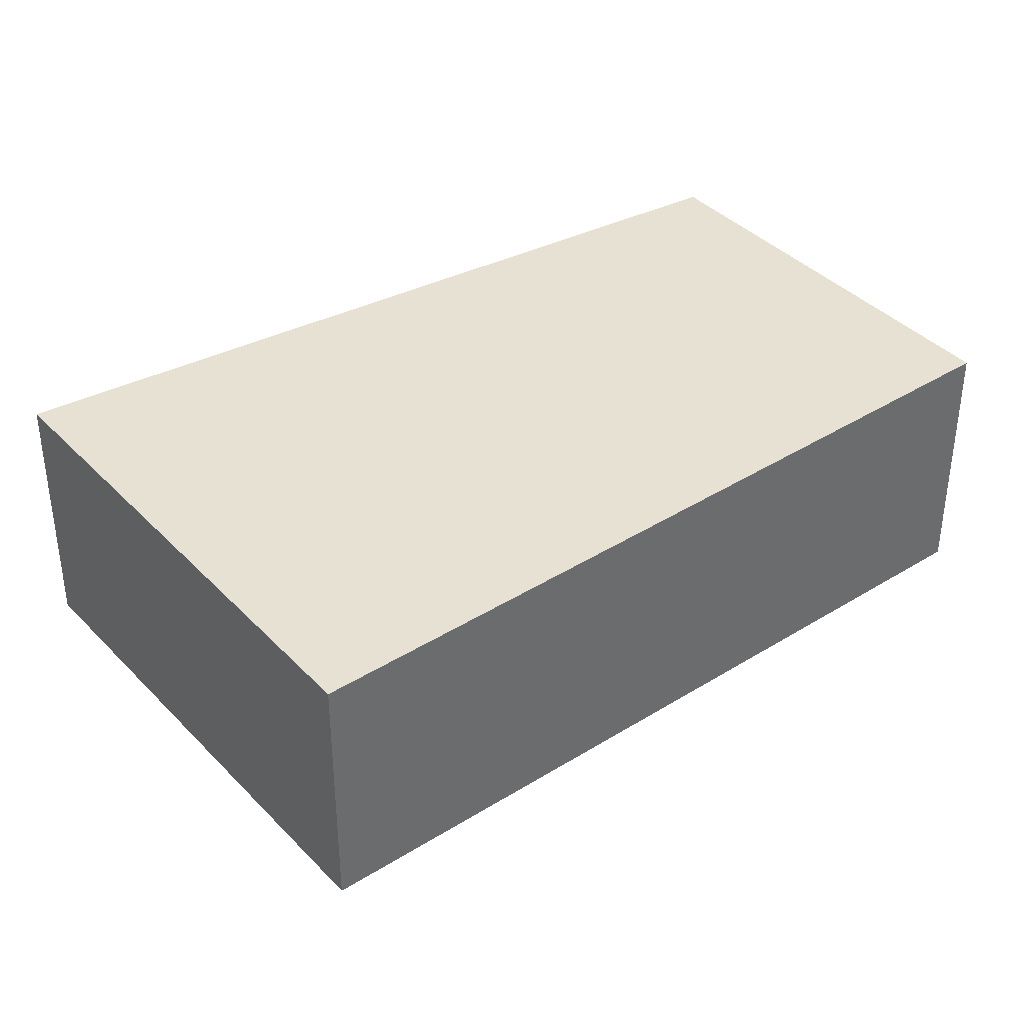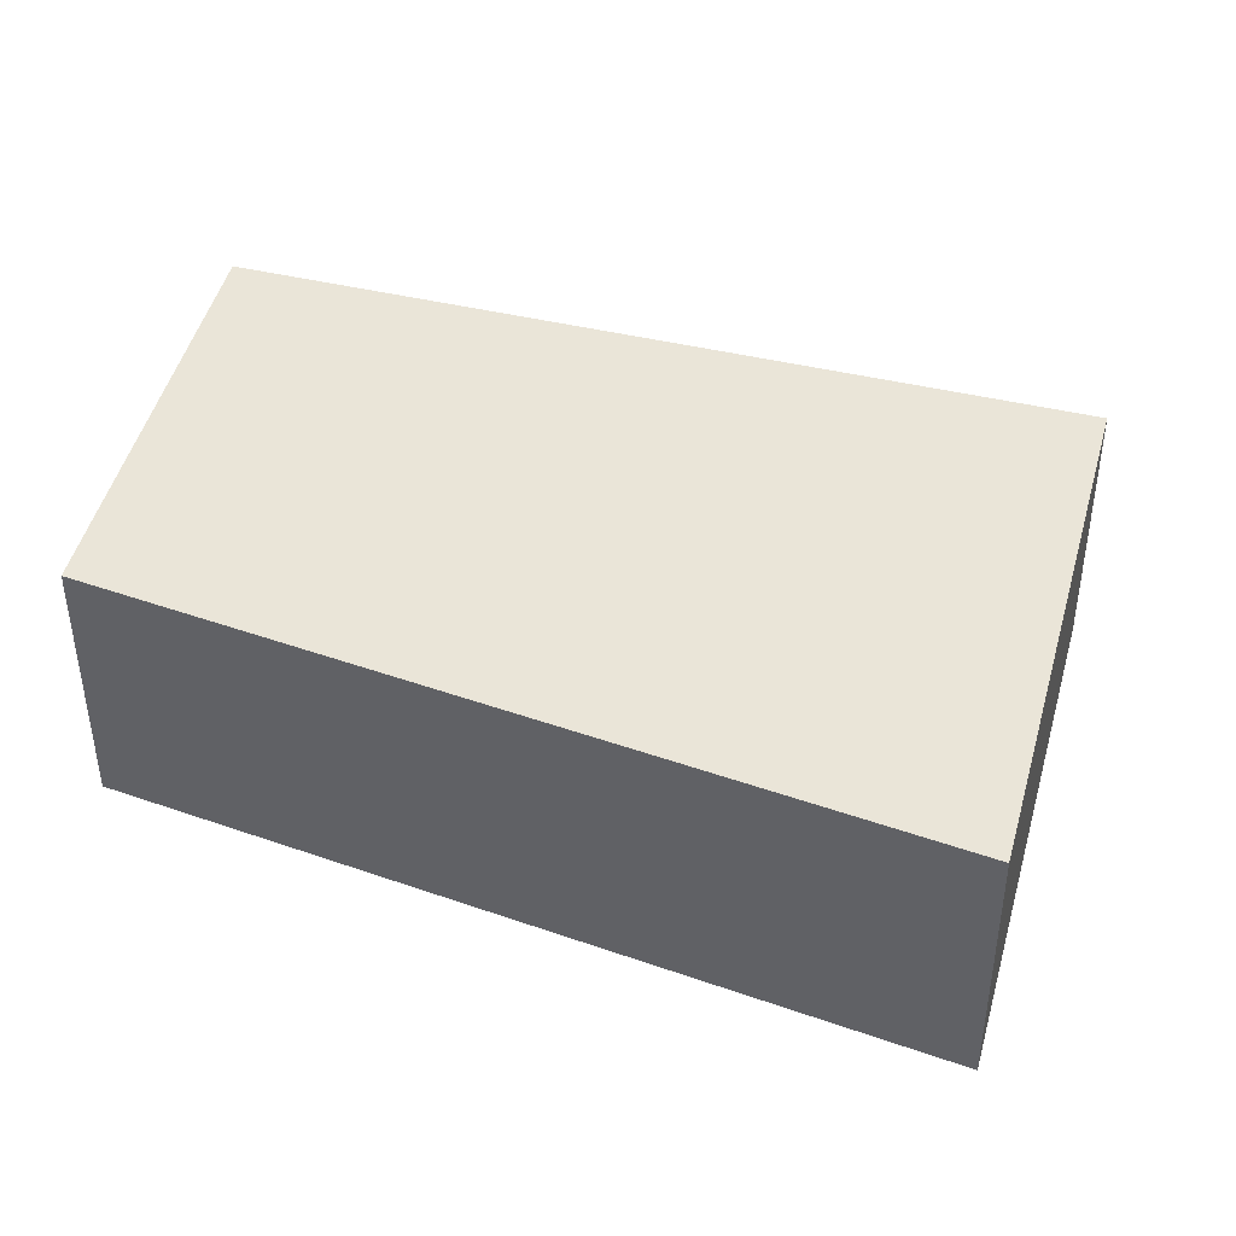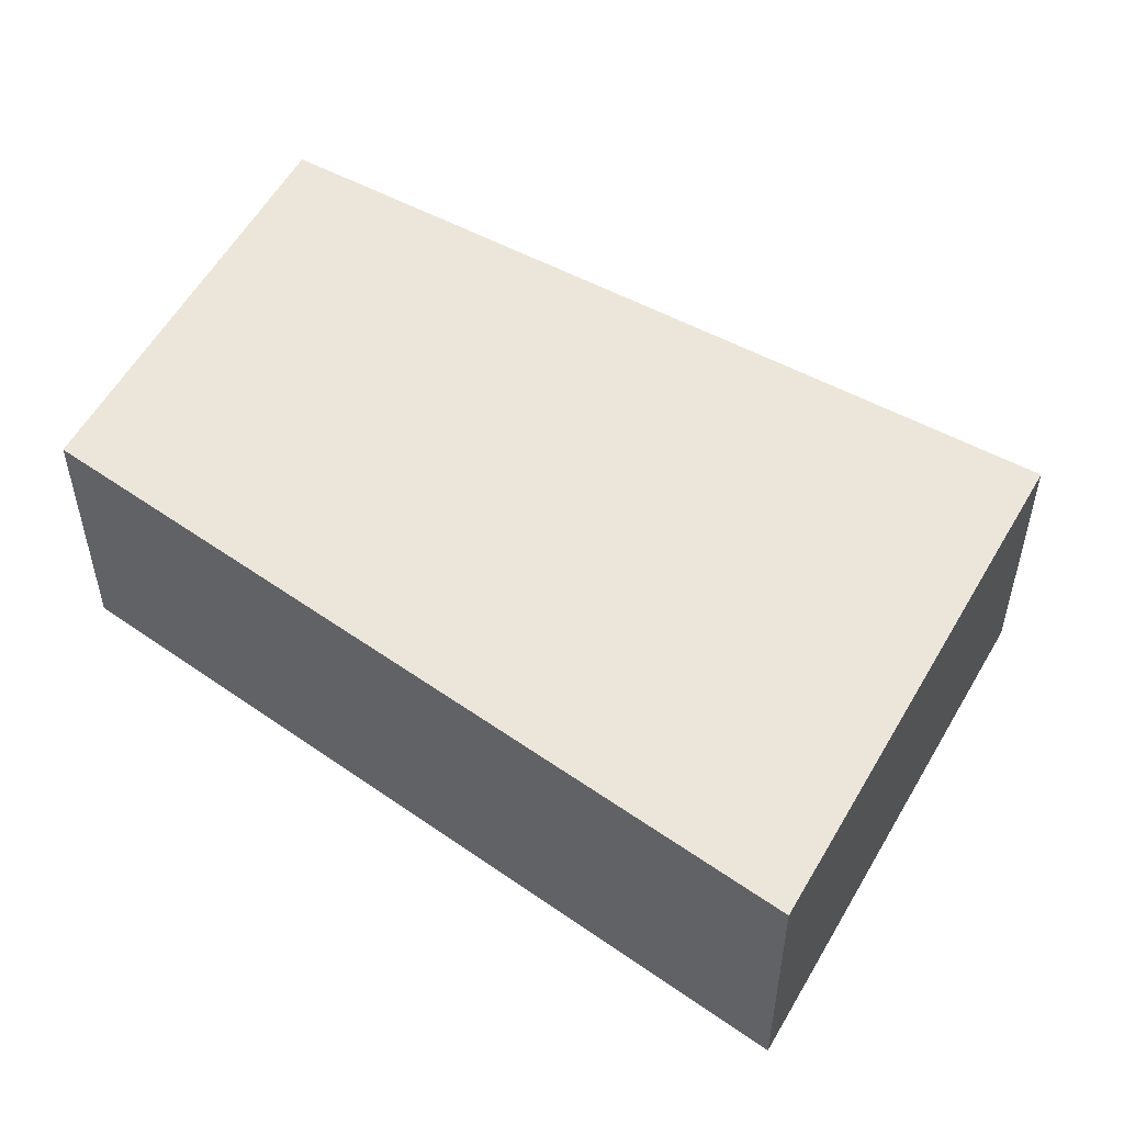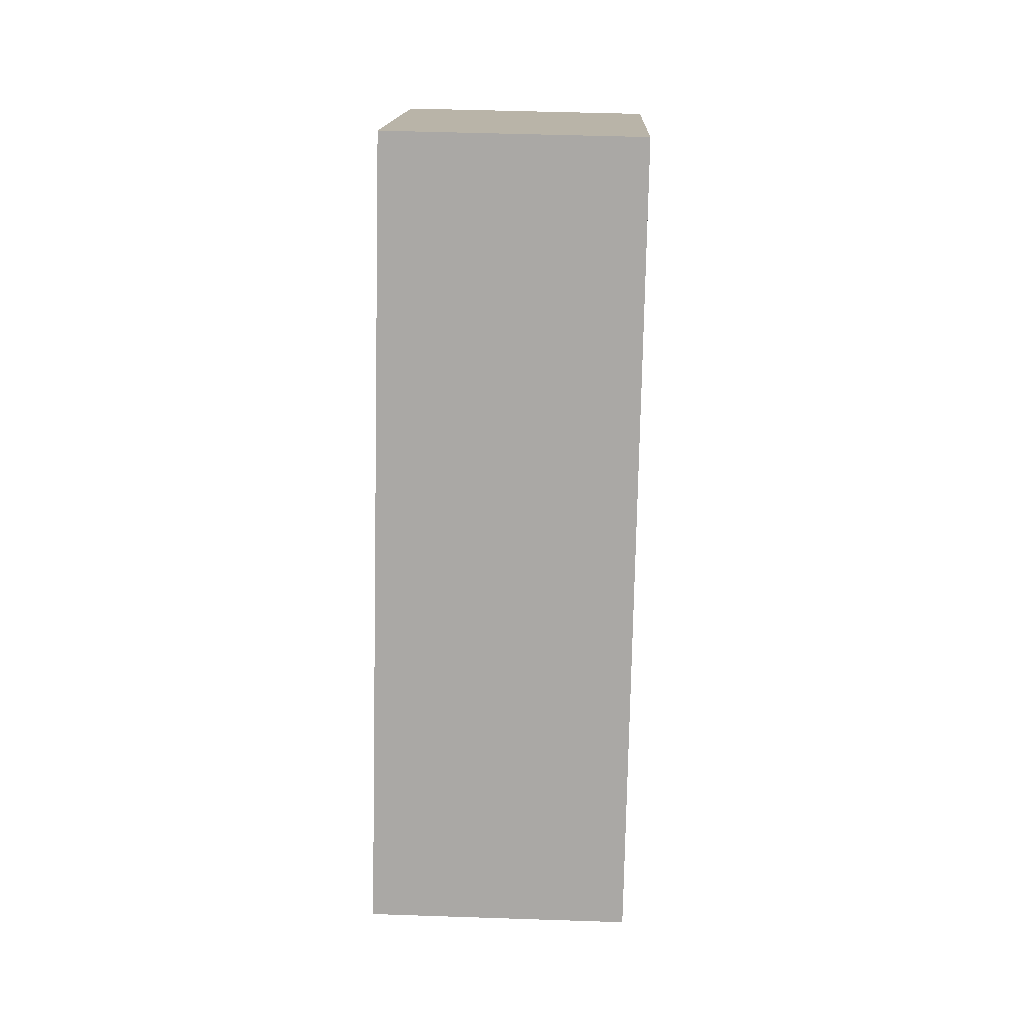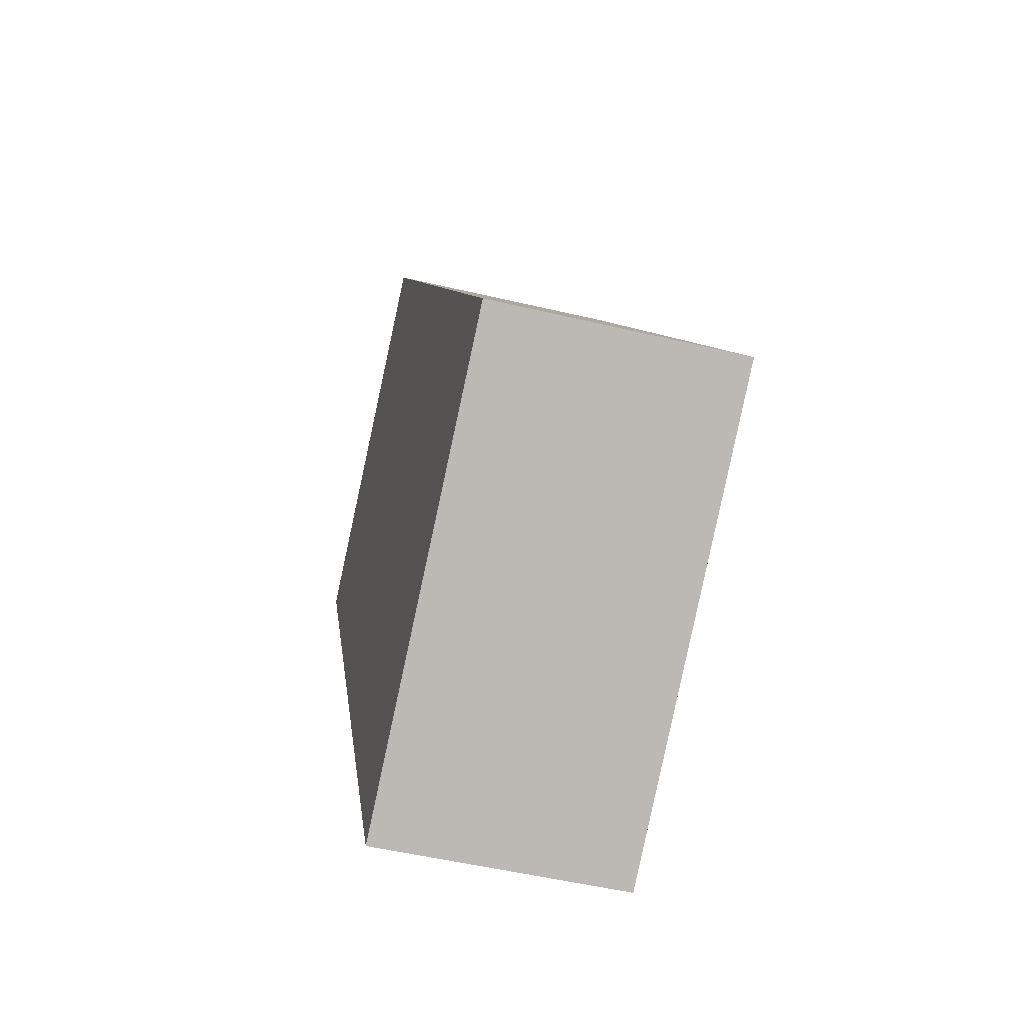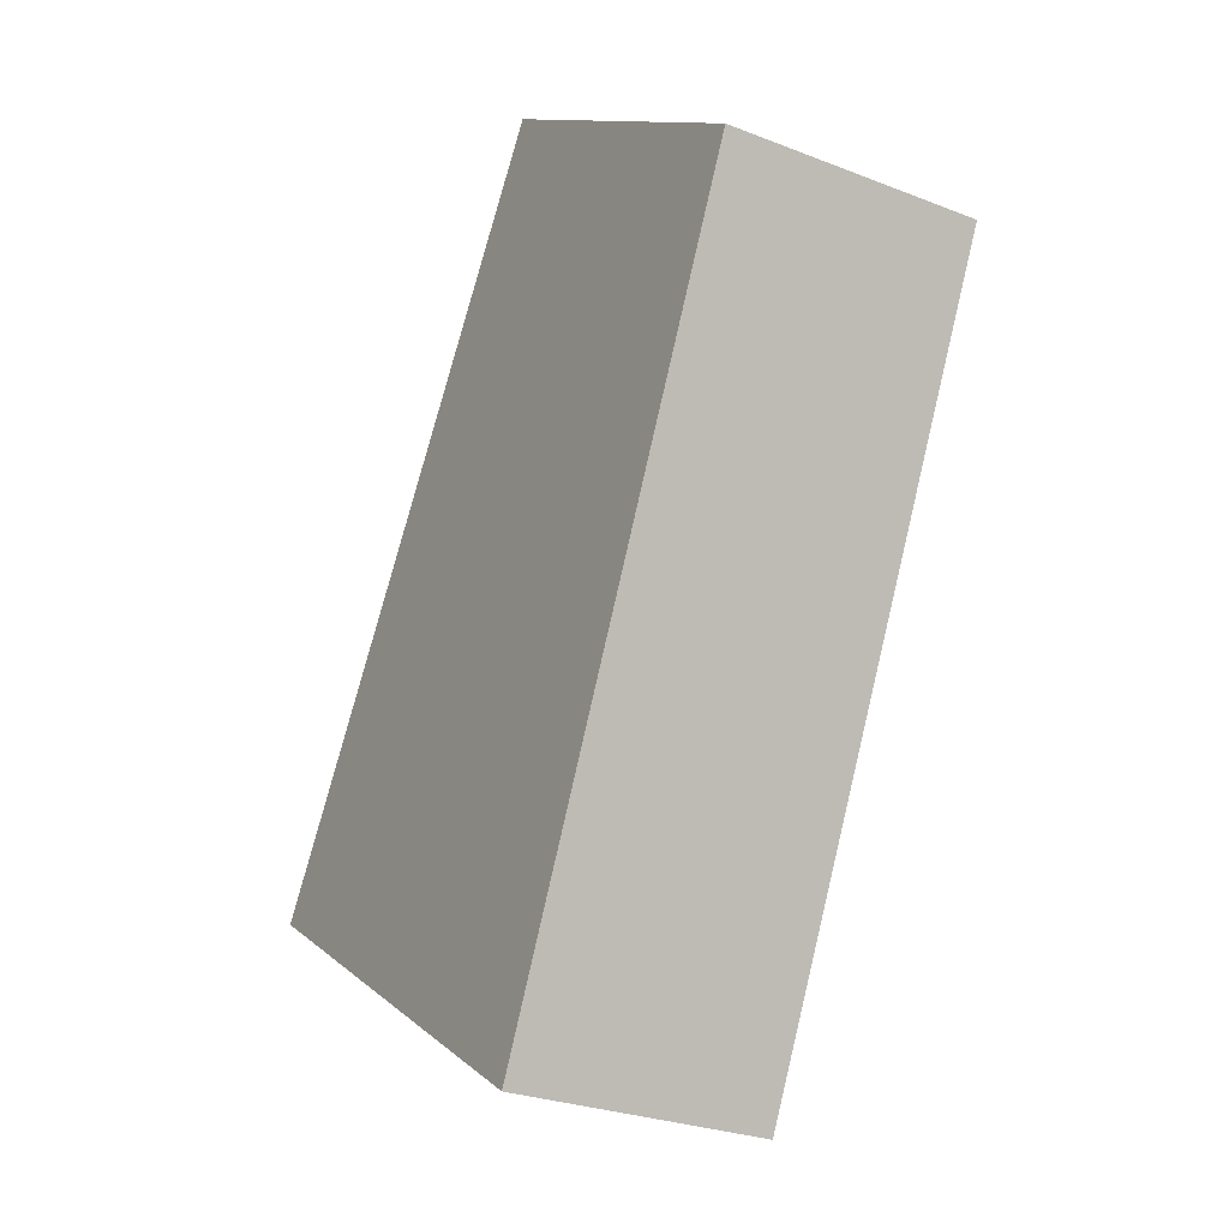
<metadata>
{"format":"obj","ext":"obj","renderer":"f3d","projection":"perspective","resolution":1024,"background":"white","views":[{"elev":39.6,"azim":-95.1,"up":"+Y"},{"elev":45.1,"azim":138.1,"up":"+Y"},{"elev":54.6,"azim":152.5,"up":"+Y"},{"elev":47.3,"azim":-87.8,"up":"+Z"},{"elev":-50.7,"azim":-104.6,"up":"+Z"},{"elev":-27.5,"azim":59.0,"up":"+Z"}]}
</metadata>
<code>
v  3.702 2.474 -2.414
v  6.03 2.474 1.195
v  4.144 2.474 -2.702
v  0 2.474 1.515e-16
v  4.174 2.474 6.471
v  7.49 2.474 4.213
v  4.144 1.655e-16 -2.702
v  6.03 -7.317e-17 1.195
v  7.49 -2.58e-16 4.213
v  0 0 0
v  3.702 1.478e-16 -2.414
v  4.174 -3.962e-16 6.471
g defaultobject
f 1 2 3
f 2 1 4
f 2 4 5
f 2 5 6
f 2 7 3
f 7 2 8
f 8 2 6
f 8 6 9
f 7 1 3
f 1 7 4
f 4 7 10
f 10 7 11
f 10 5 4
f 5 10 12
f 12 6 5
f 6 12 9
f 8 11 7
f 11 8 10
f 10 8 9
f 10 9 12

</code>
